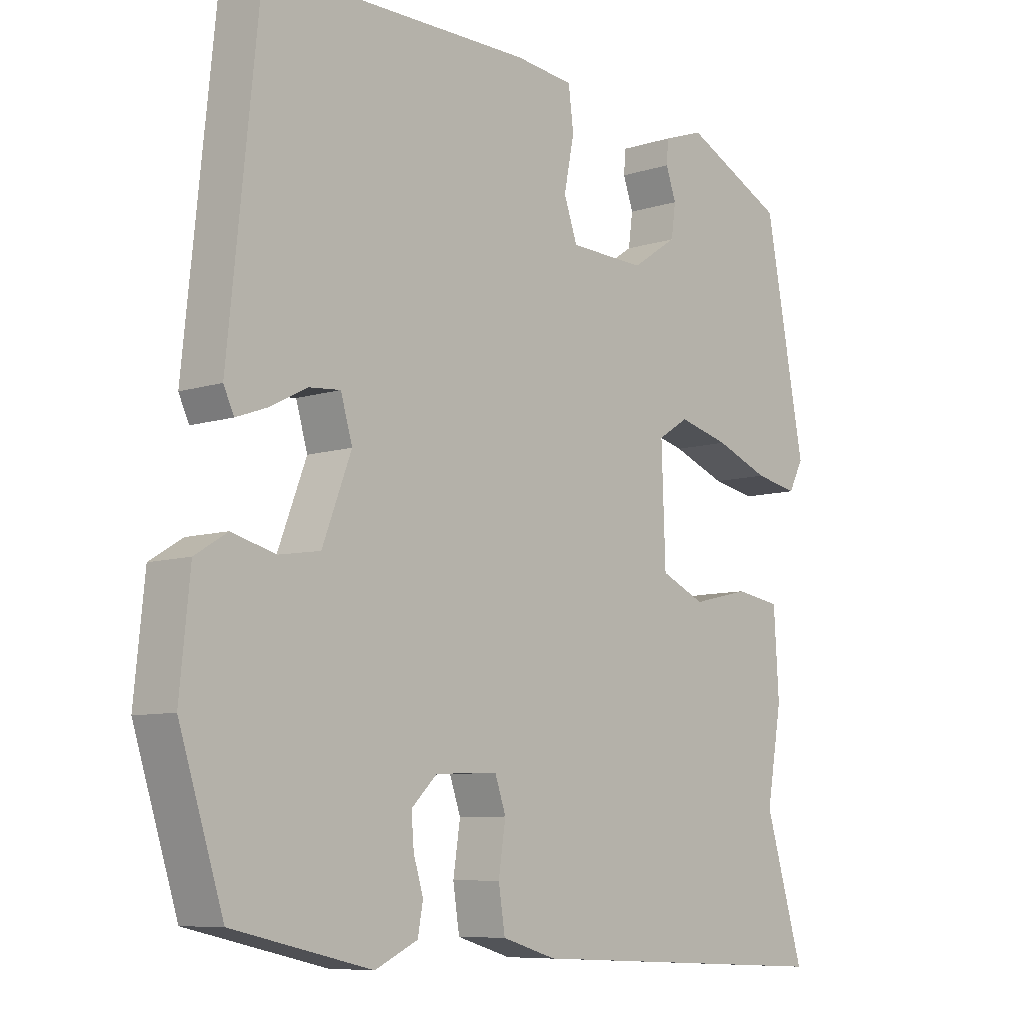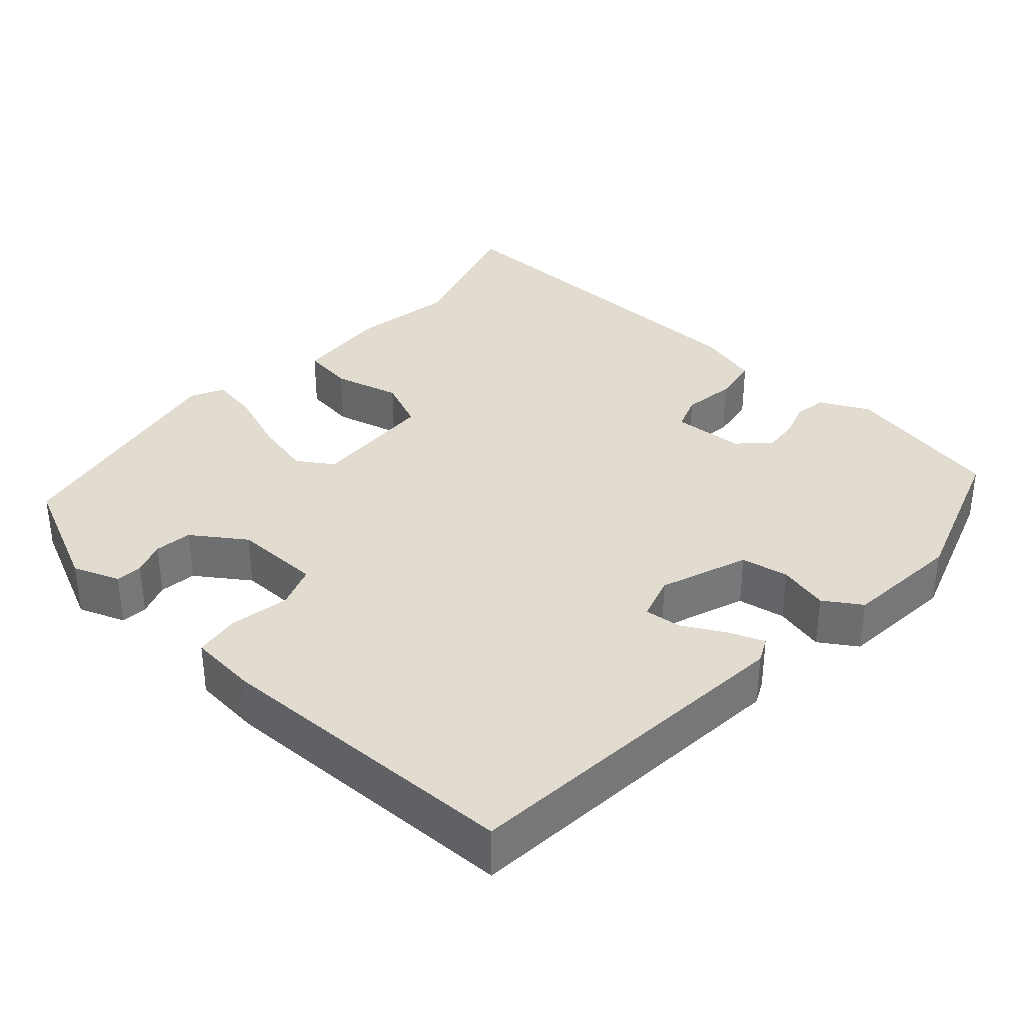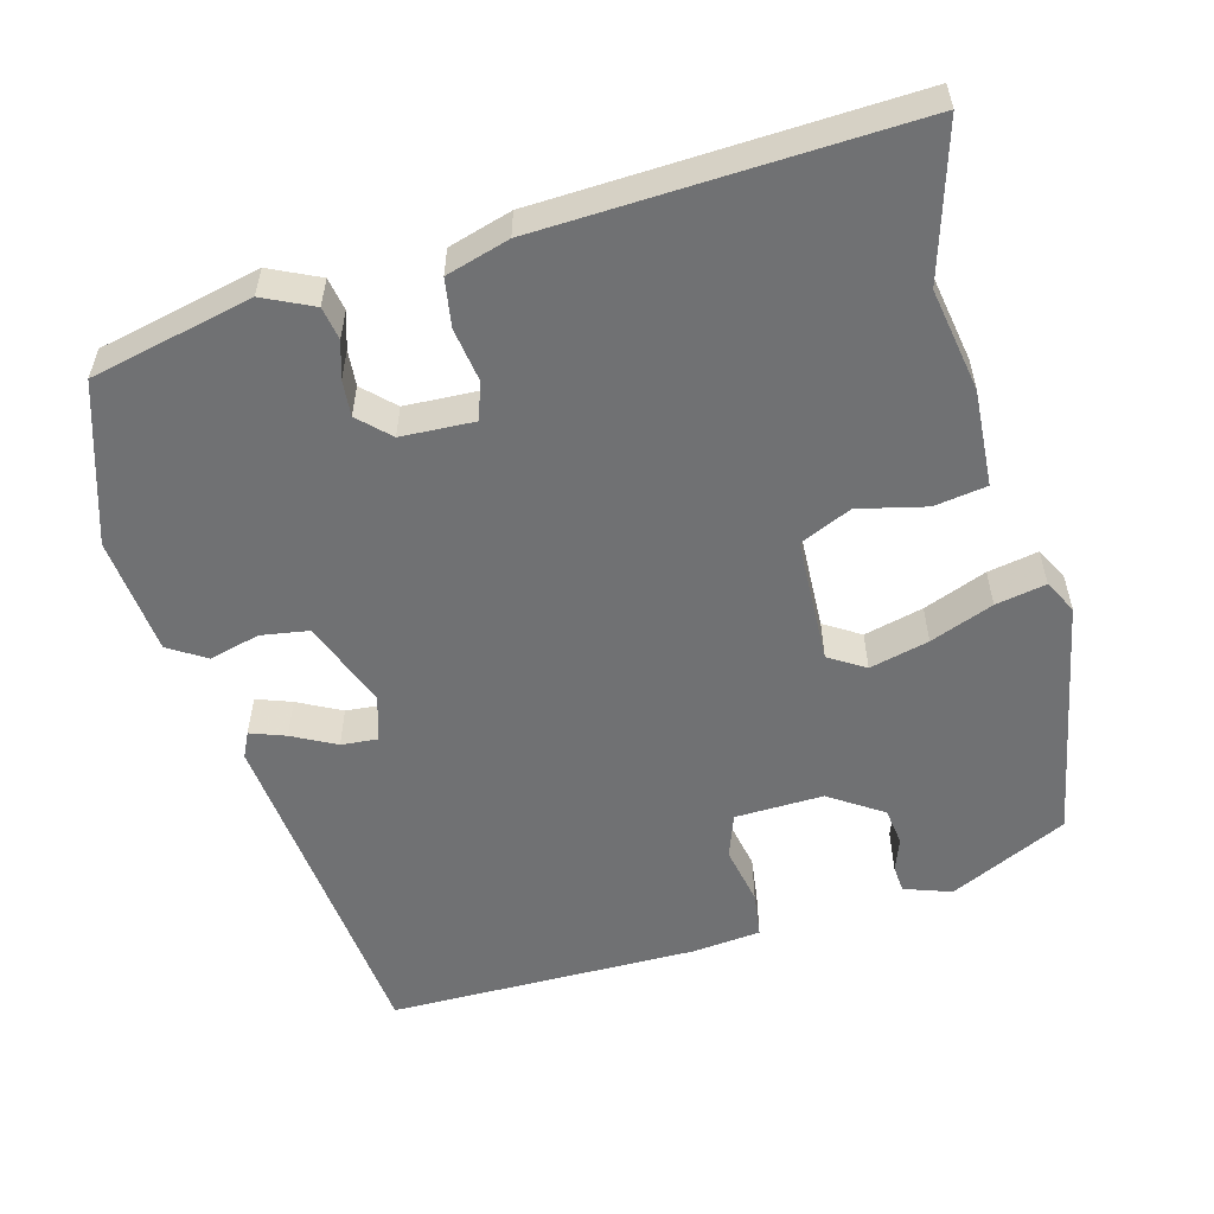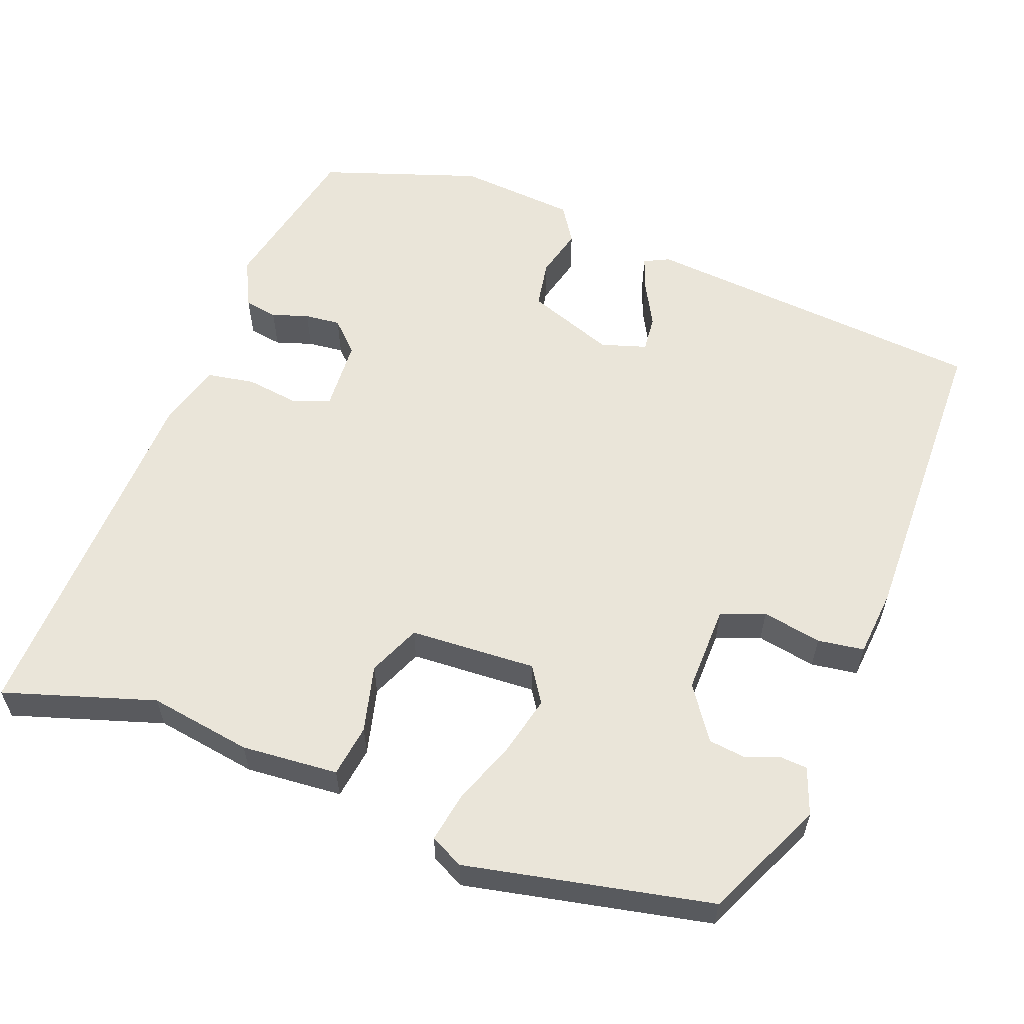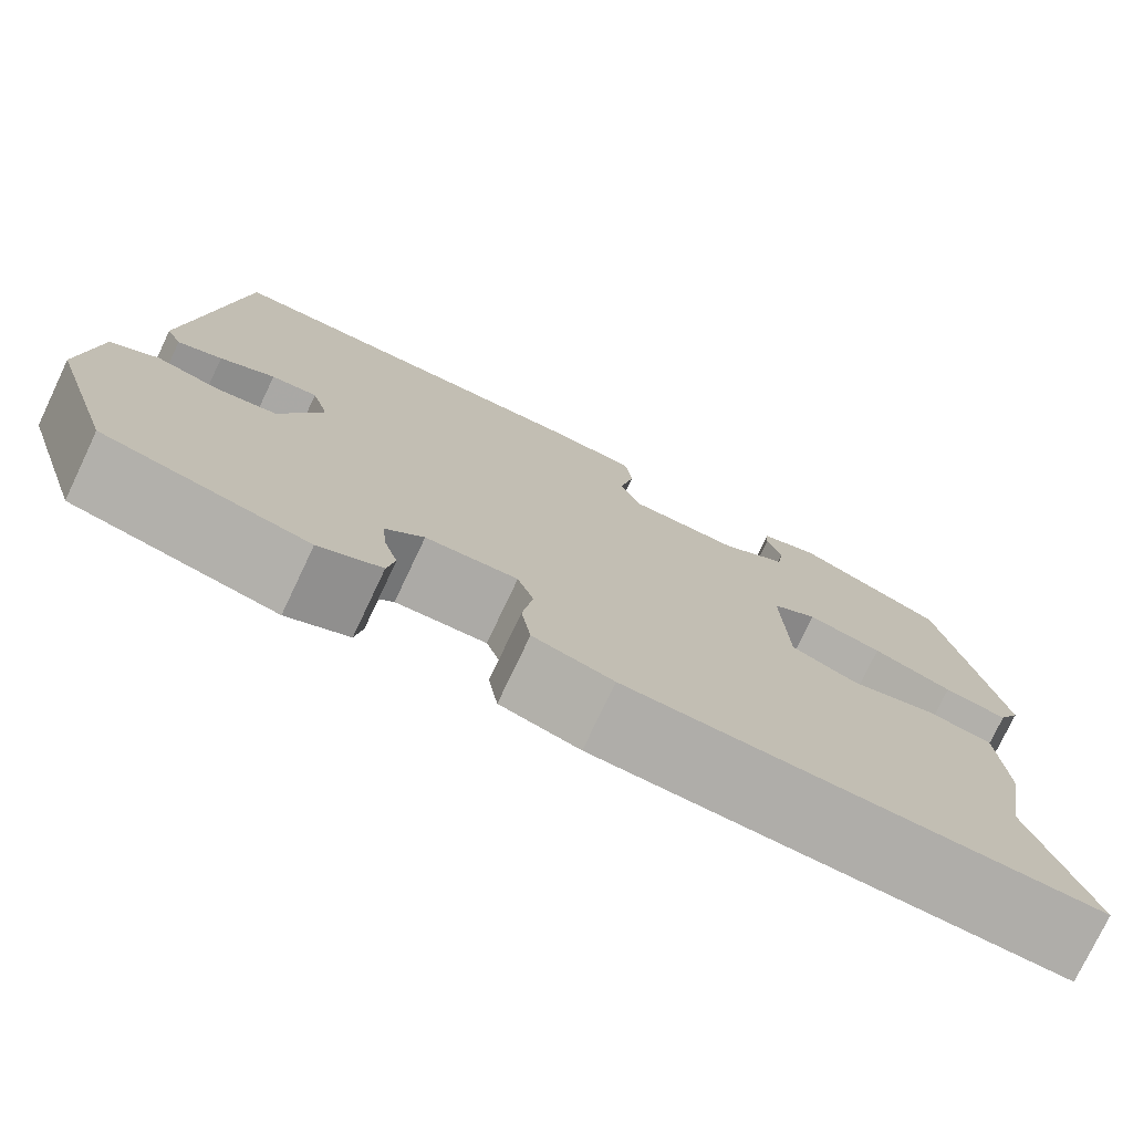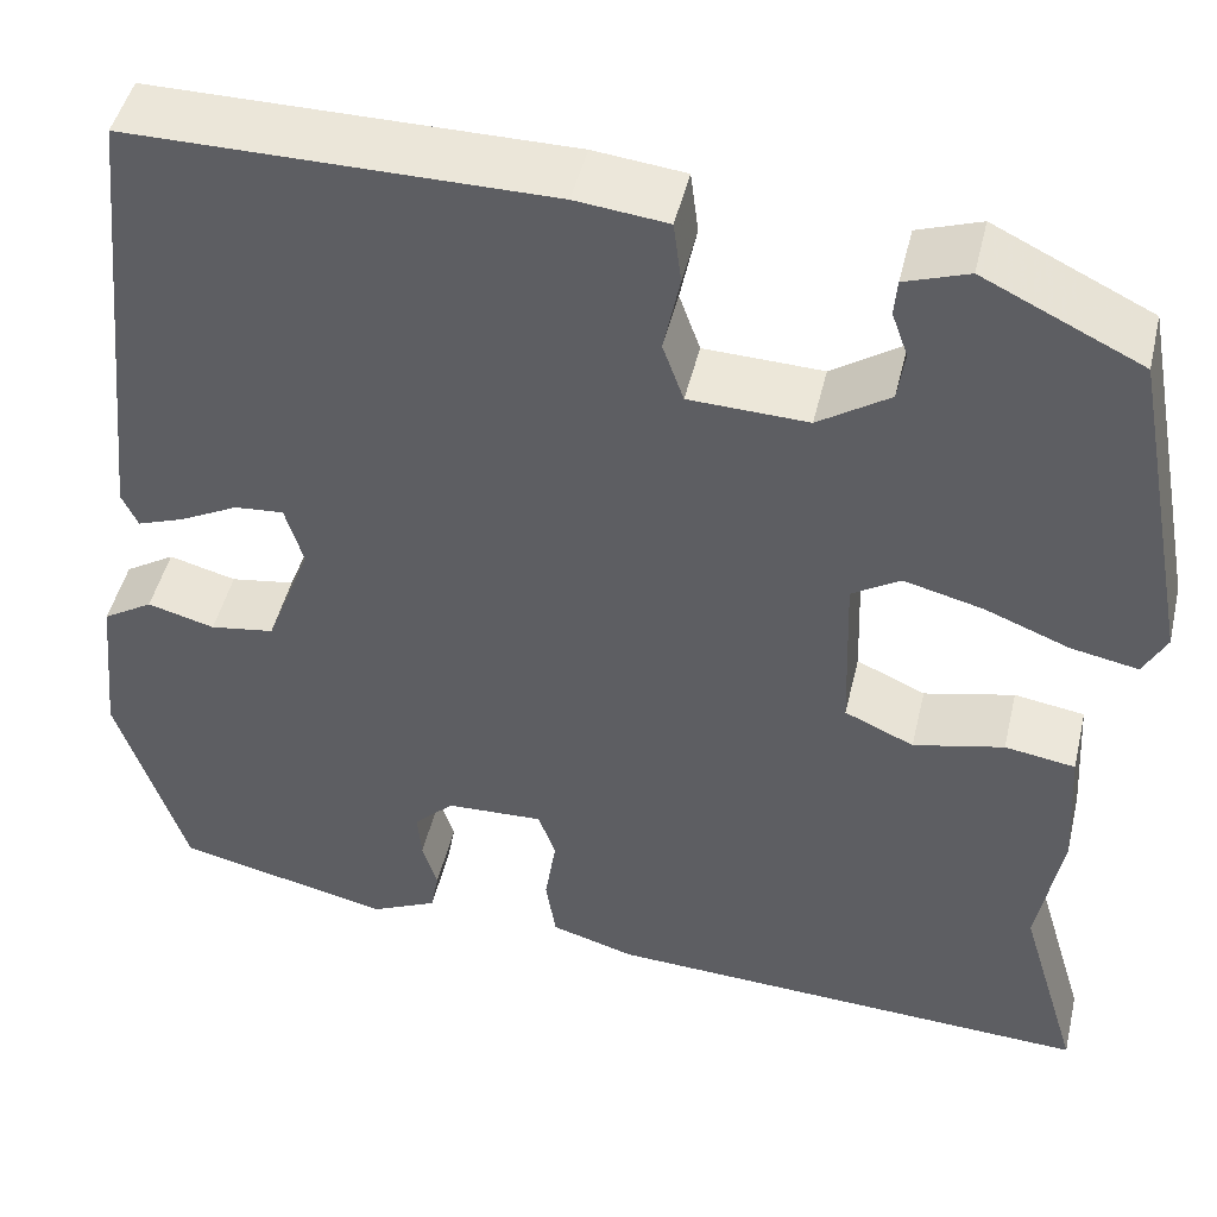
<metadata>
{"format":"obj","ext":"obj","renderer":"f3d","projection":"perspective","resolution":1024,"background":"white","views":[{"elev":-8.1,"azim":131.5,"up":"+Z"},{"elev":34.5,"azim":41.1,"up":"+Y"},{"elev":-55.2,"azim":-165.0,"up":"+Y"},{"elev":58.3,"azim":-70.2,"up":"+Y"},{"elev":-76.7,"azim":154.6,"up":"+Z"},{"elev":47.0,"azim":-166.8,"up":"+Z"}]}
</metadata>
<code>
v -0.518 0.07 -0.561
v -0.458 0.07 -0.359
v -0.482 0.07 -0.222
v -0.474 0.07 -0.093
v -0.404 0.07 -0.082
v -0.314 0.07 -0.103
v -0.245 0.07 -0.072
v -0.239 0.07 0.097
v -0.287 0.07 0.127
v -0.366 0.07 0.107
v -0.45 0.07 0.074
v -0.517 0.07 0.061
v -0.54 0.07 0.105
v -0.478 0.07 0.433
v -0.321 0.07 0.509
v -0.258 0.07 0.487
v -0.255 0.07 0.451
v -0.271 0.07 0.406
v -0.264 0.07 0.356
v -0.193 0.07 0.309
v -0.075 0.07 0.313
v -0.054 0.07 0.372
v -0.07 0.07 0.451
v -0.062 0.07 0.513
v 0.029 0.07 0.523
v 0.444 0.07 0.523
v 0.492 0.07 0.06
v 0.476 0.07 0.026
v 0.429 0.07 0.043
v 0.371 0.07 0.073
v 0.322 0.07 0.077
v 0.304 0.07 0.016
v 0.349 0.07 -0.101
v 0.413 0.07 -0.111
v 0.48 0.07 -0.093
v 0.53 0.07 -0.124
v 0.546 0.07 -0.282
v 0.478 0.07 -0.494
v 0.263 0.07 -0.543
v 0.197 0.07 -0.512
v 0.189 0.07 -0.468
v 0.204 0.07 -0.419
v 0.208 0.07 -0.371
v 0.168 0.07 -0.332
v 0.071 0.07 -0.328
v 0.054 0.07 -0.377
v 0.065 0.07 -0.449
v 0.055 0.07 -0.513
v -0.029 0.07 -0.538
v -0.518 0 -0.561
v -0.458 0 -0.359
v -0.482 0 -0.222
v -0.474 0 -0.093
v -0.404 0 -0.082
v -0.314 0 -0.103
v -0.245 0 -0.072
v -0.239 0 0.097
v -0.287 0 0.127
v -0.366 0 0.107
v -0.45 0 0.074
v -0.517 0 0.061
v -0.54 0 0.105
v -0.478 0 0.433
v -0.321 0 0.509
v -0.258 0 0.487
v -0.255 0 0.451
v -0.271 0 0.406
v -0.264 0 0.356
v -0.193 0 0.309
v -0.075 0 0.313
v -0.054 0 0.372
v -0.07 0 0.451
v -0.062 0 0.513
v 0.029 0 0.523
v 0.444 0 0.523
v 0.492 0 0.06
v 0.476 0 0.026
v 0.429 0 0.043
v 0.371 0 0.073
v 0.322 0 0.077
v 0.304 0 0.016
v 0.349 0 -0.101
v 0.413 0 -0.111
v 0.48 0 -0.093
v 0.53 0 -0.124
v 0.546 0 -0.282
v 0.478 0 -0.494
v 0.263 0 -0.543
v 0.197 0 -0.512
v 0.189 0 -0.468
v 0.204 0 -0.419
v 0.208 0 -0.371
v 0.168 0 -0.332
v 0.071 0 -0.328
v 0.054 0 -0.377
v 0.065 0 -0.449
v 0.055 0 -0.513
v -0.029 0 -0.538
f 49 1 2
f 48 49 2
f 47 48 2
f 46 47 2
f 4 5 6
f 3 4 6
f 2 3 6
f 46 2 6
f 45 46 6
f 44 45 6 7
f 40 41 42
f 39 40 42
f 38 39 42
f 37 38 42
f 36 37 42
f 35 36 42
f 34 35 42
f 33 34 42 43
f 32 33 43 44
f 28 29 30
f 27 28 30
f 26 27 30
f 25 26 30
f 24 25 30
f 23 24 30
f 22 23 30
f 21 22 30 31
f 44 7 8
f 32 44 8
f 31 32 8
f 21 31 8
f 20 21 8
f 16 17 18
f 15 16 18
f 14 15 18
f 13 14 18
f 12 13 18
f 11 12 18
f 10 11 18
f 9 10 18 19
f 8 9 19 20
f 51 50 98
f 51 98 97
f 51 97 96
f 51 96 95
f 55 54 53
f 55 53 52
f 55 52 51
f 55 51 95
f 55 95 94
f 56 55 94 93
f 91 90 89
f 91 89 88
f 91 88 87
f 91 87 86
f 91 86 85
f 91 85 84
f 91 84 83
f 92 91 83 82
f 93 92 82 81
f 79 78 77
f 79 77 76
f 79 76 75
f 79 75 74
f 79 74 73
f 79 73 72
f 79 72 71
f 80 79 71 70
f 57 56 93
f 57 93 81
f 57 81 80
f 57 80 70
f 57 70 69
f 67 66 65
f 67 65 64
f 67 64 63
f 67 63 62
f 67 62 61
f 67 61 60
f 67 60 59
f 68 67 59 58
f 69 68 58 57
f 1 50 51 2
f 2 51 52 3
f 3 52 53 4
f 4 53 54 5
f 5 54 55 6
f 6 55 56 7
f 7 56 57 8
f 8 57 58 9
f 9 58 59 10
f 10 59 60 11
f 11 60 61 12
f 12 61 62 13
f 13 62 63 14
f 14 63 64 15
f 15 64 65 16
f 16 65 66 17
f 17 66 67 18
f 18 67 68 19
f 19 68 69 20
f 20 69 70 21
f 21 70 71 22
f 22 71 72 23
f 23 72 73 24
f 24 73 74 25
f 25 74 75 26
f 26 75 76 27
f 27 76 77 28
f 28 77 78 29
f 29 78 79 30
f 30 79 80 31
f 31 80 81 32
f 32 81 82 33
f 33 82 83 34
f 34 83 84 35
f 35 84 85 36
f 36 85 86 37
f 37 86 87 38
f 38 87 88 39
f 39 88 89 40
f 40 89 90 41
f 41 90 91 42
f 42 91 92 43
f 43 92 93 44
f 44 93 94 45
f 45 94 95 46
f 46 95 96 47
f 47 96 97 48
f 48 97 98 49
f 49 98 50 1

</code>
